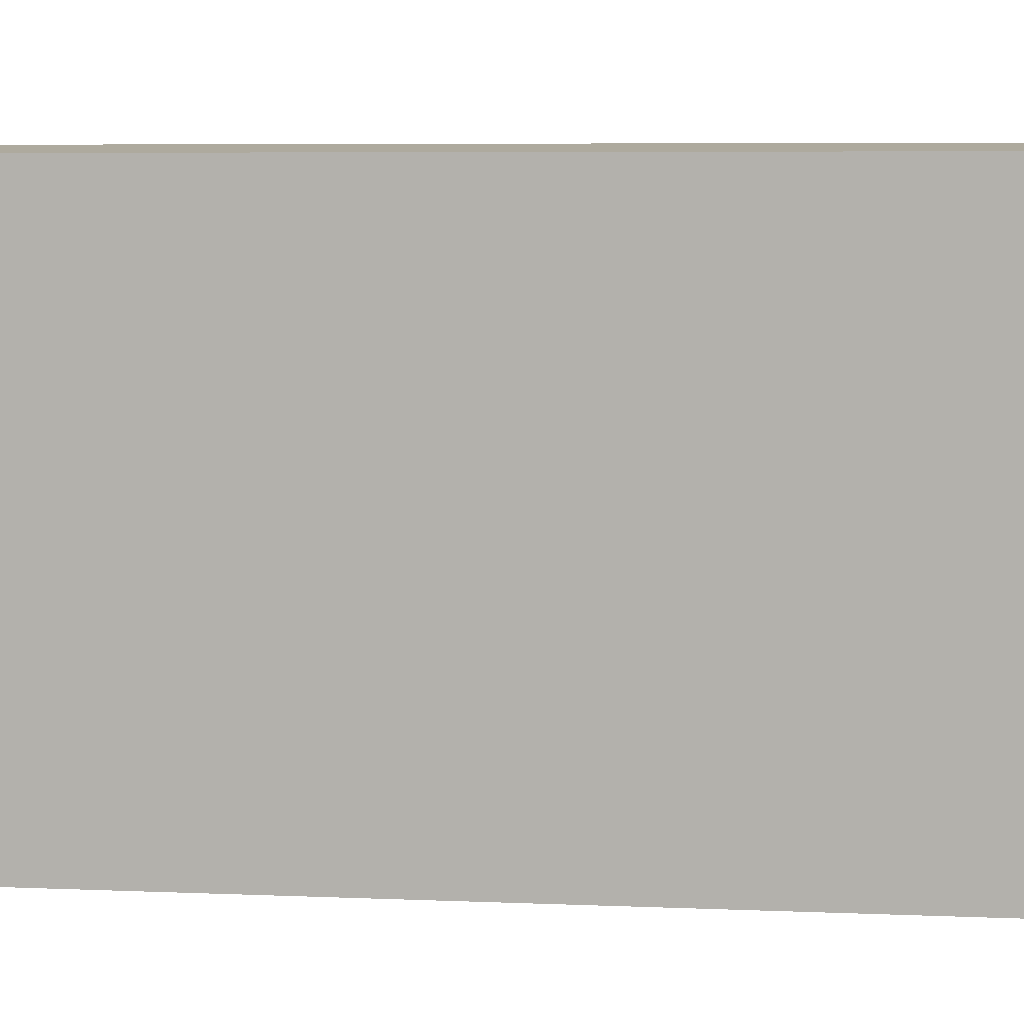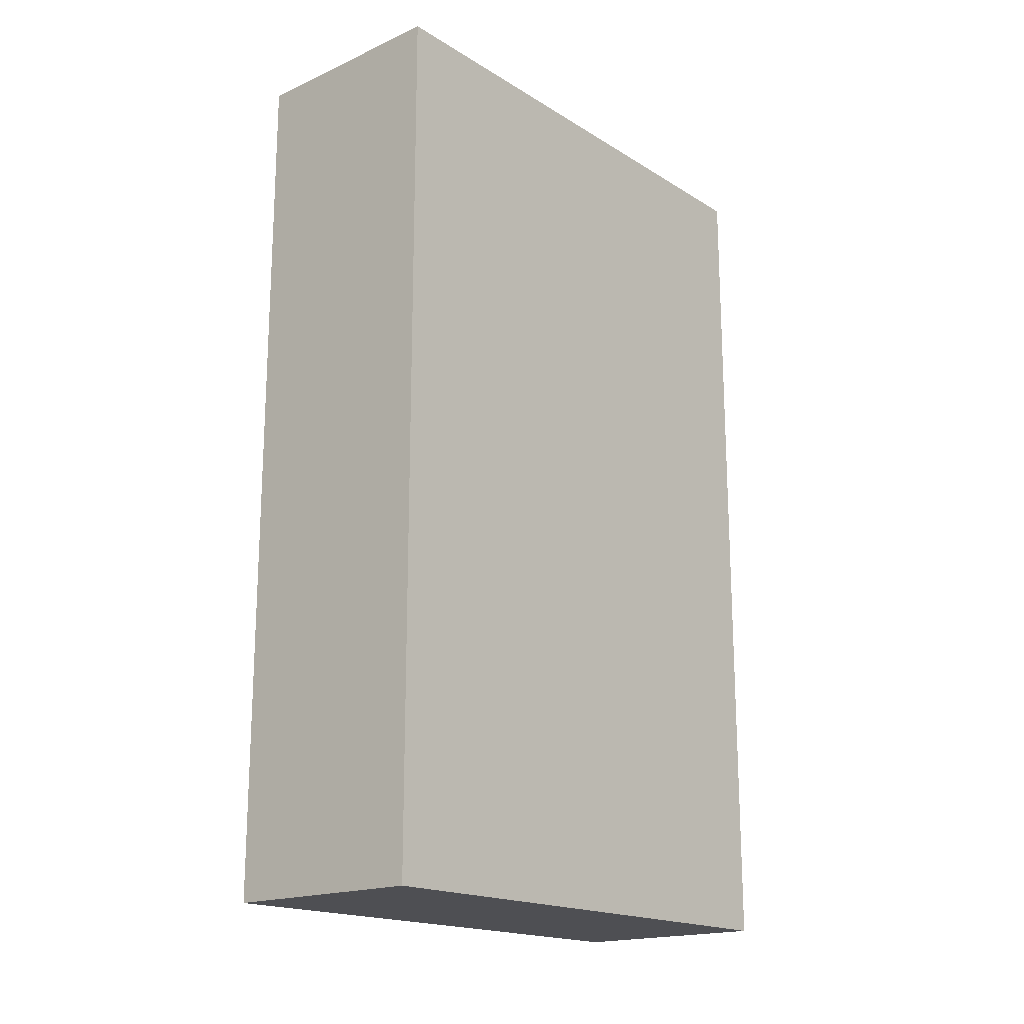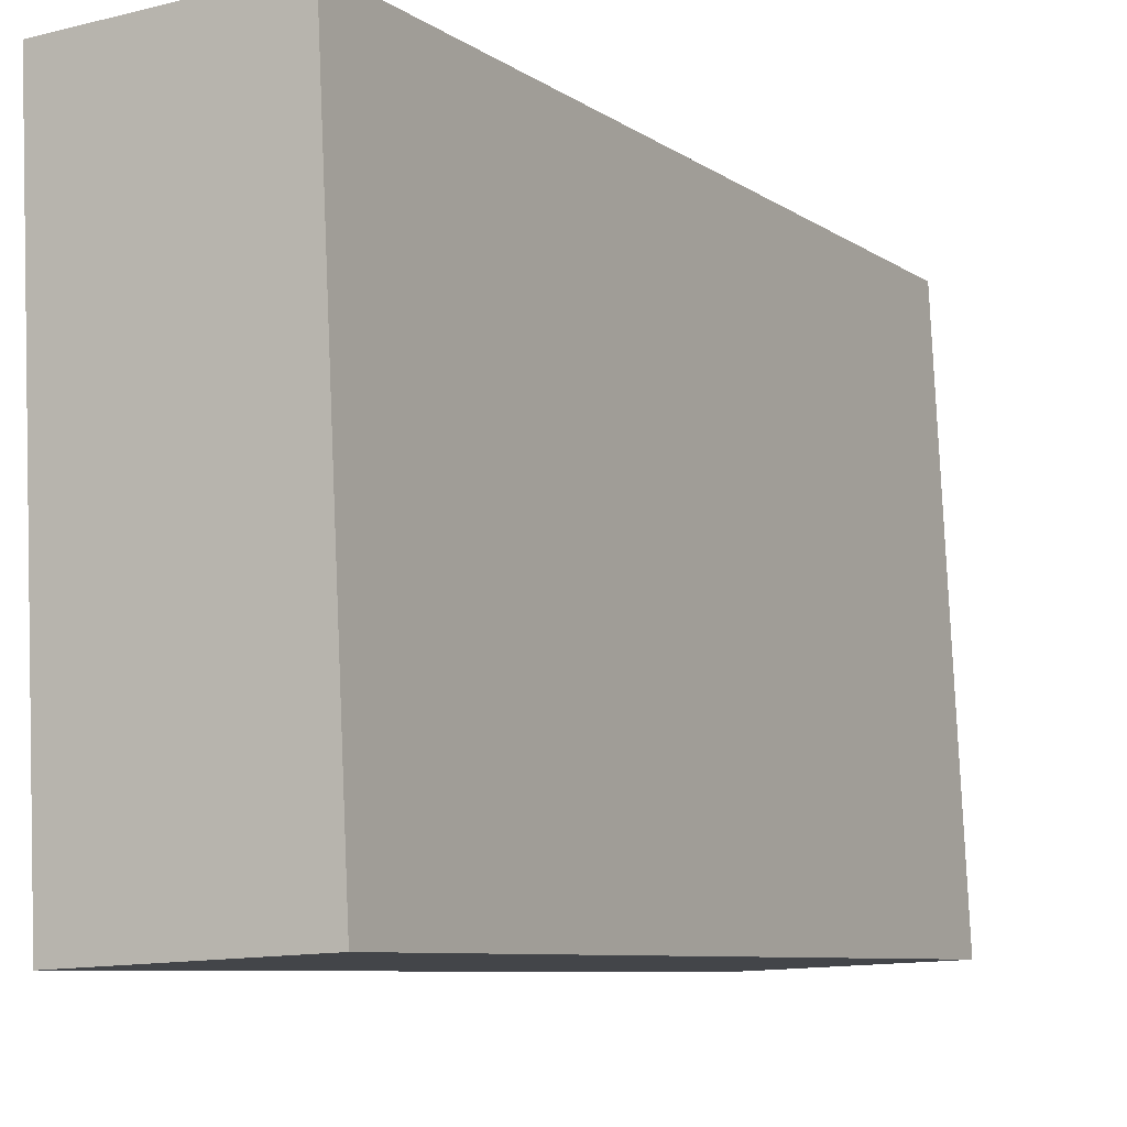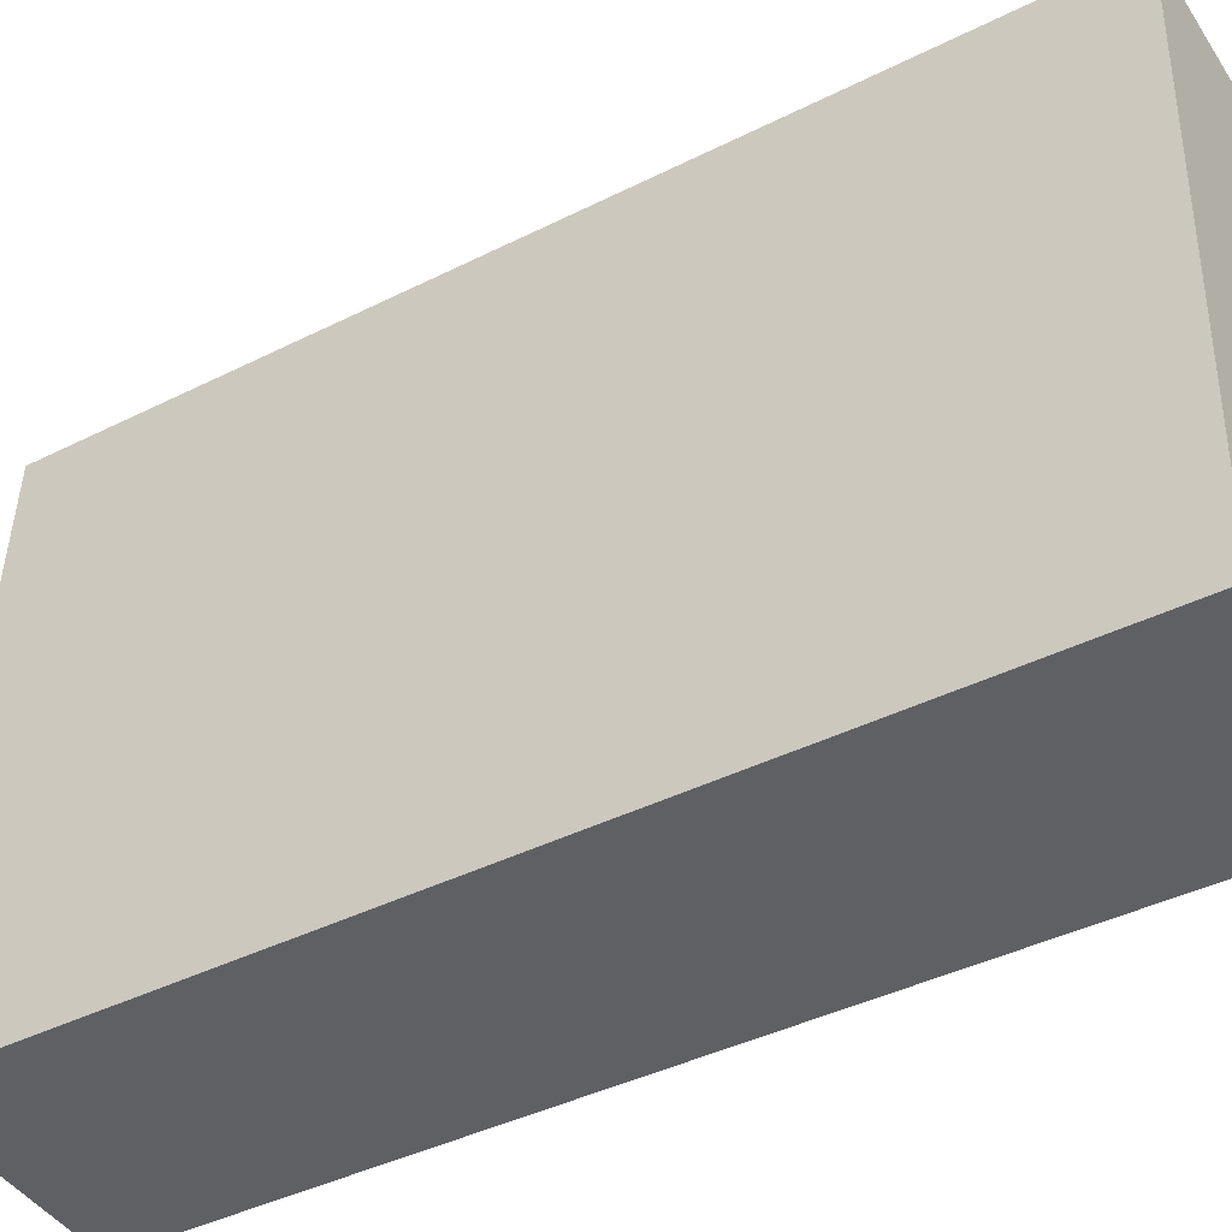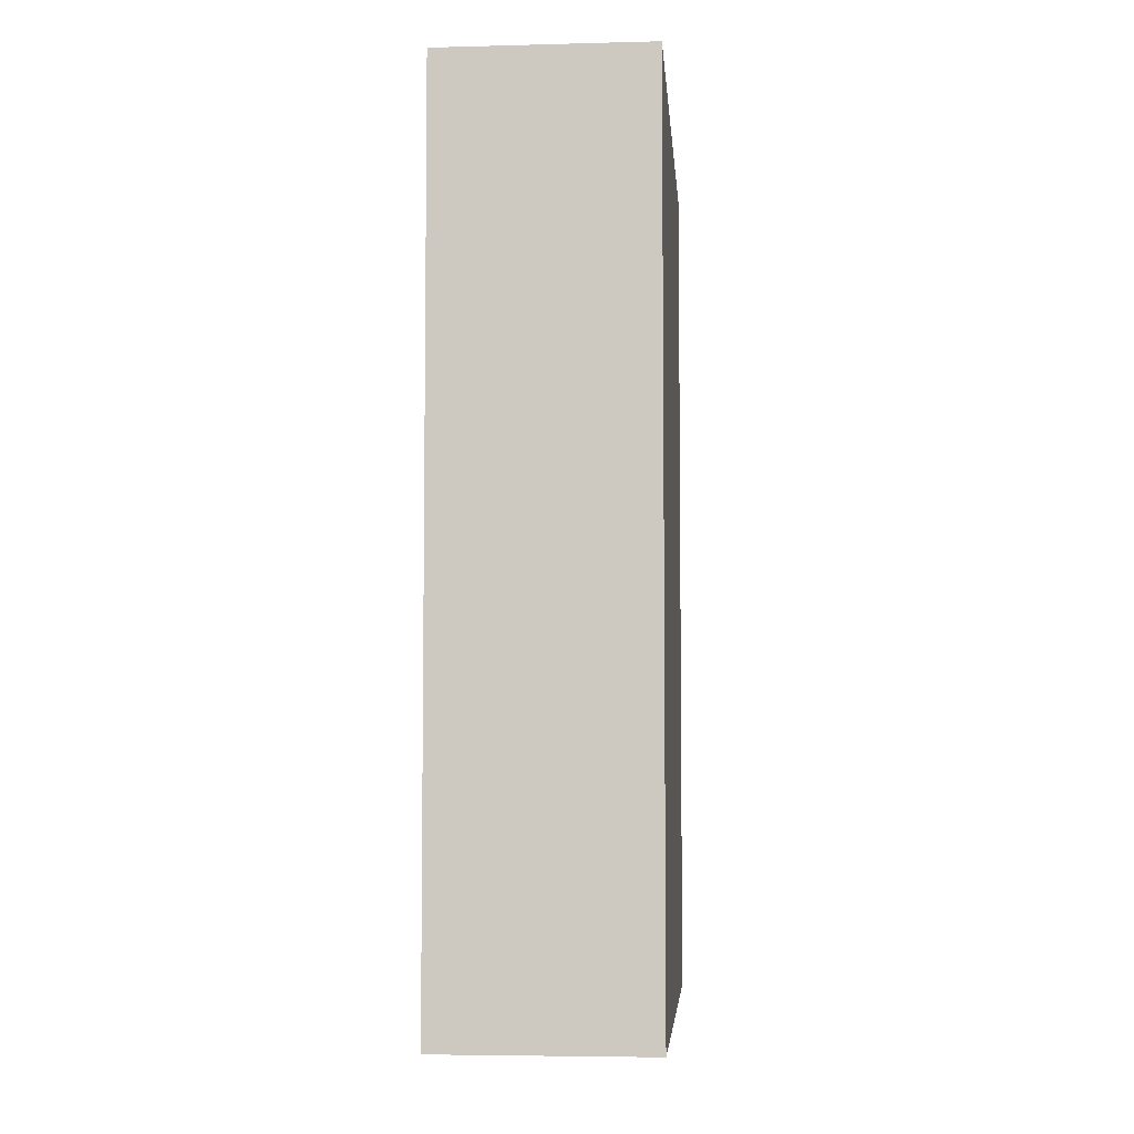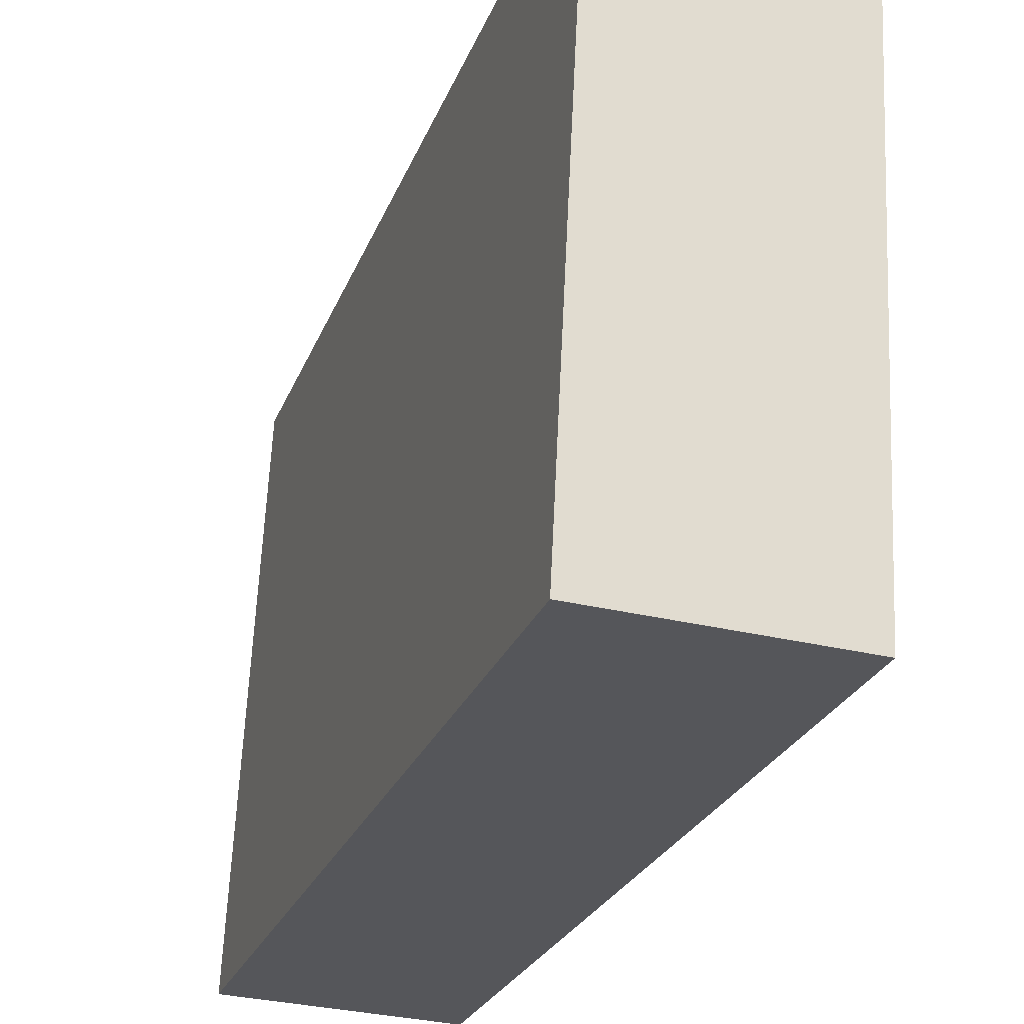
<metadata>
{"format":"obj","ext":"obj","renderer":"f3d","projection":"perspective","resolution":1024,"background":"white","views":[{"elev":6.7,"azim":96.8,"up":"+Z"},{"elev":-18.1,"azim":-136.6,"up":"+Y"},{"elev":-7.8,"azim":-150.6,"up":"+Z"},{"elev":-41.4,"azim":-58.7,"up":"+Z"},{"elev":-5.1,"azim":7.2,"up":"+Y"},{"elev":-25.1,"azim":-17.7,"up":"+Z"}]}
</metadata>
<code>
v  0.278 8.896 5.498
v  2.138 8.896 -0.096
v  0 8.896 5.447e-16
v  2.386 8.896 5.403
v  0 0 0
v  0.278 -3.367e-16 5.498
v  2.386 -3.308e-16 5.403
v  2.138 5.878e-18 -0.096
g defaultobject
f 1 2 3
f 2 1 4
f 5 1 3
f 1 5 6
f 6 4 1
f 4 6 7
f 7 2 4
f 2 7 8
f 8 3 2
f 3 8 5
f 8 6 5
f 6 8 7

</code>
